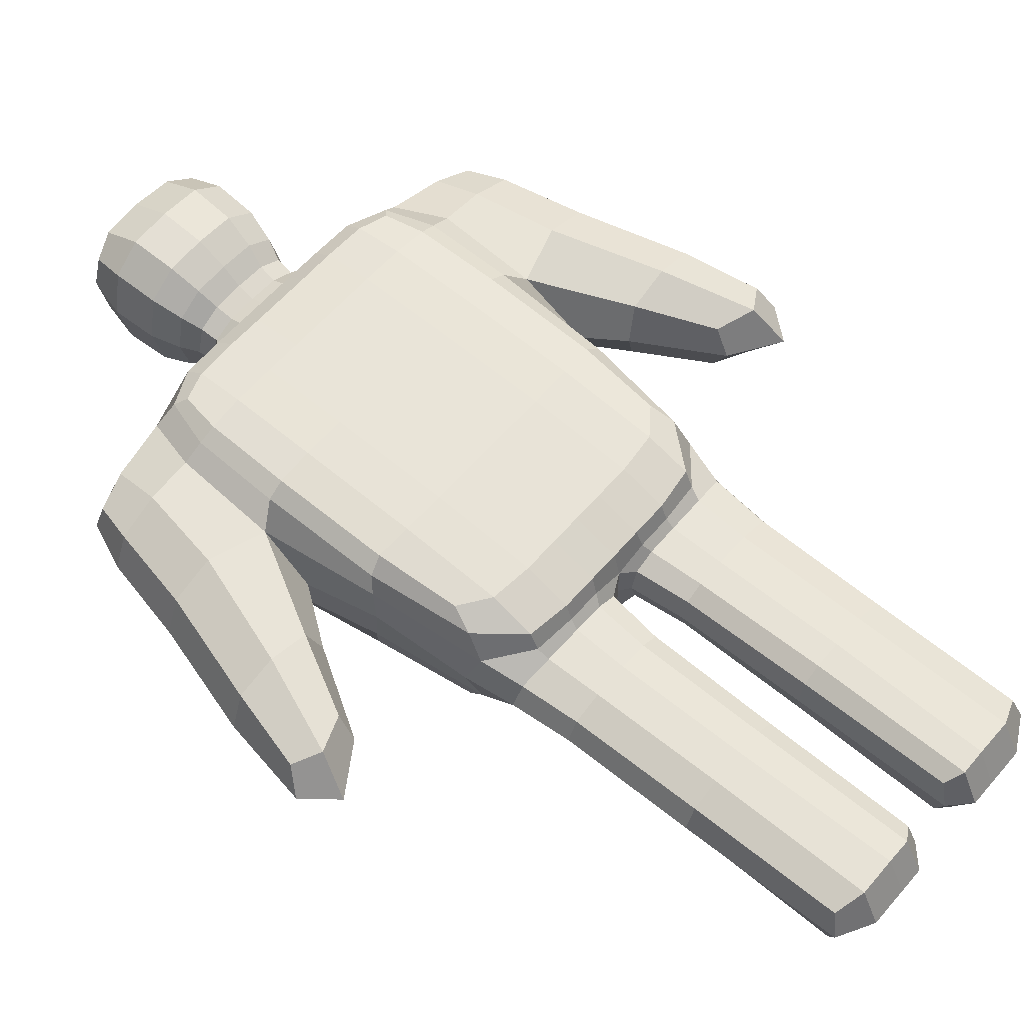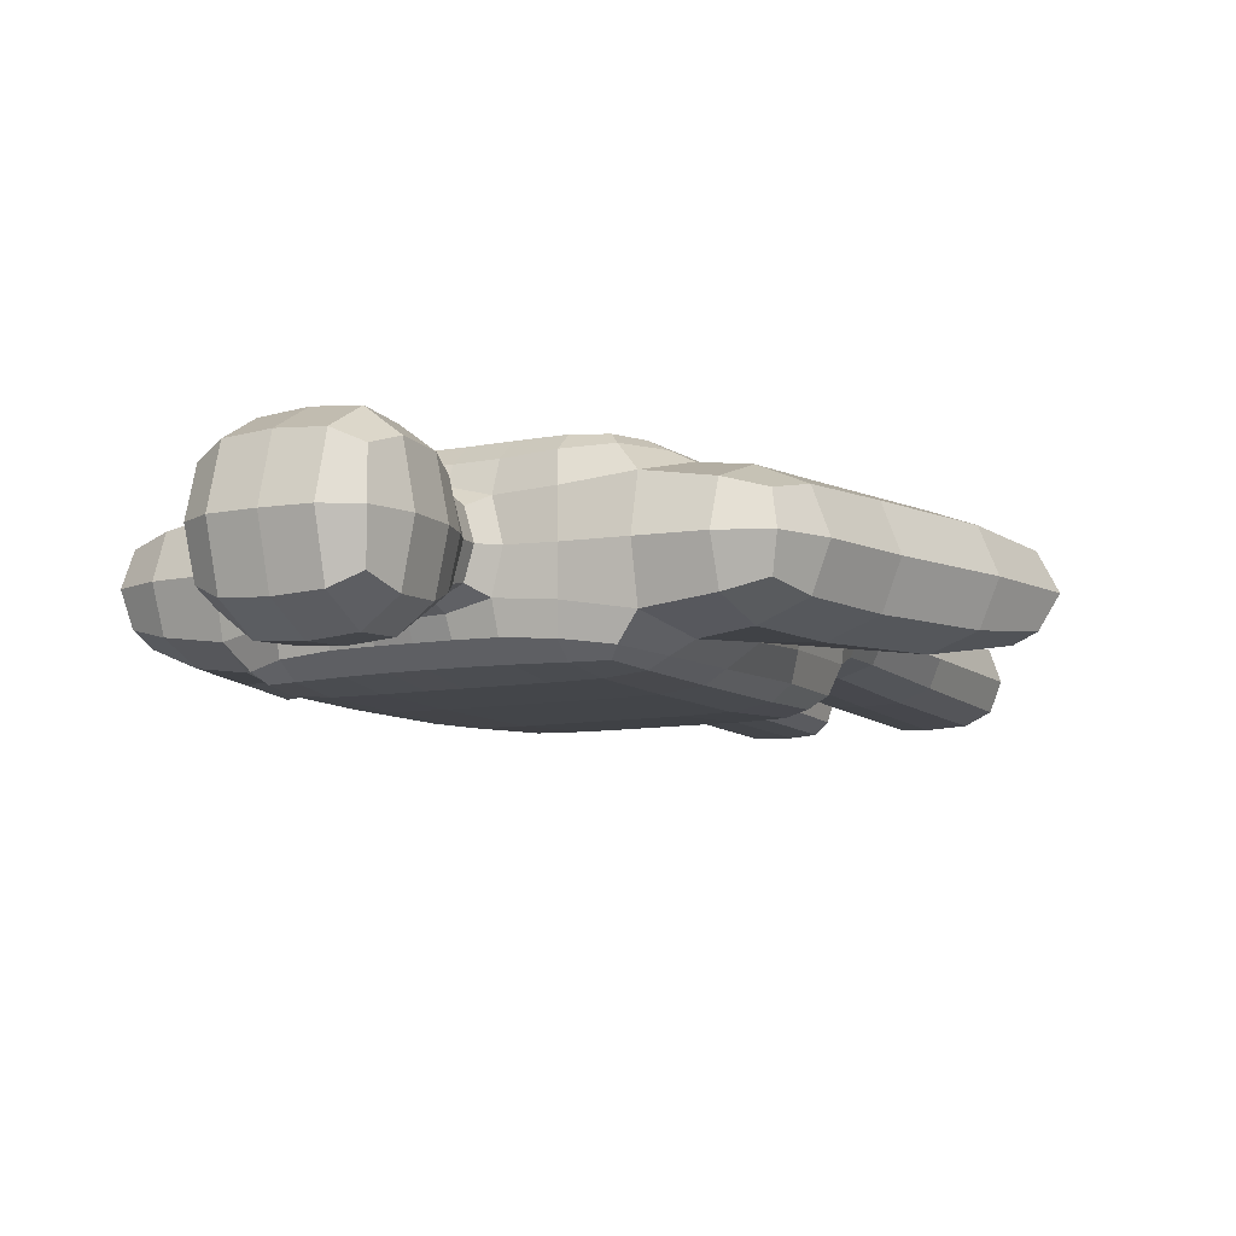
<metadata>
{"format":"obj","ext":"obj","renderer":"f3d","projection":"perspective","resolution":1024,"background":"white","views":[{"elev":60.4,"azim":-49.4,"up":"+Z"},{"elev":-9.0,"azim":-152.9,"up":"+Z"}]}
</metadata>
<code>
o Cube
v 0.842 2.57 0.4529
v 0.842 4.585 0.4762
v 0.842 2.57 -0.4529
v 0.842 4.585 -0.4762
v 0 2.412 -0.4715
v 0 4.651 -0.4715
v 0 2.412 0.4715
v 0 4.651 0.4715
v 0.8947 3.805 -0.4909
v 0.8947 3.805 0.4909
v 0 3.805 0.5203
v -0 3.805 -0.5203
v 0.8227 1.717 0.1316
v 0.8227 1.717 -0.1316
v 1.016 4.689 -0.289
v 1.016 4.689 0.289
v -0 4.823 -0.2762
v -0 4.823 0.2762
v 0 2.097 -0.2058
v 0 2.097 0.2058
v 1.125 3.732 -0.3079
v 1.125 3.732 0.3079
v 1.572 4.588 -0.1836
v 1.572 4.588 0.1836
v 1.737 3.837 -0.2447
v 1.737 3.837 0.2447
v 0.9138 2.324 0.2118
v 0.9138 2.324 -0.2118
v 0.1606 -0.01347 -0.1716
v 0.1413 1.717 -0.1316
v 0.1413 1.717 0.1316
v 0.1606 -0.01347 0.1716
v 0.8026 -0.01347 0.1716
v 0.8026 -0.01347 -0.1716
v 0.4121 4.651 -0.4754
v 0.4121 2.412 0.4715
v 0.4121 2.412 -0.4715
v 0.4121 4.651 0.4754
v 0.4121 3.805 0.5203
v 0.4121 3.805 -0.5203
v 0.3998 4.812 -0.2163
v 0.3998 4.812 0.2163
v 0.4153 2.097 -0.2667
v 0.4153 2.097 0.2667
v 0.4281 1.717 -0.1973
v 0.4281 1.717 0.1973
v 0.4102 -0.07084 -0.2419
v 0.4102 -0.07084 0.2419
v 0 5.01 -0.2731
v 0 5.01 0.2731
v 0.3293 5.01 -0.1821
v 0.3293 5.01 0.1821
v 0 5.304 -0.456
v 0 5.304 0.456
v 0.4194 5.304 -0.304
v 0.4194 5.304 0.304
v 0 5.854 -0.3345
v 0 5.854 0.3345
v 0.3978 5.79 -0.2508
v 0.3978 5.79 0.2508
v 1.651 2.702 -0.1836
v 1.651 2.702 0.1836
v 2.032 2.704 -0.1836
v 2.032 2.704 0.1836
v -0.842 2.57 0.4529
v -0.842 4.585 0.4762
v -0.842 2.57 -0.4529
v -0.842 4.585 -0.4762
v -0.8947 3.805 -0.4909
v -0.8947 3.805 0.4909
v -0.8227 1.717 0.1316
v -0.8227 1.717 -0.1316
v -1.016 4.689 -0.289
v -1.016 4.689 0.289
v -1.125 3.732 -0.3079
v -1.125 3.732 0.3079
v -1.572 4.588 -0.1836
v -1.572 4.588 0.1836
v -1.737 3.837 -0.2447
v -1.737 3.837 0.2447
v -0.9138 2.324 0.2118
v -0.9138 2.324 -0.2118
v -0.1606 -0.01347 -0.1716
v -0.1413 1.717 -0.1316
v -0.1413 1.717 0.1316
v -0.1606 -0.01347 0.1716
v -0.8026 -0.01347 0.1716
v -0.8026 -0.01347 -0.1716
v -0.4121 4.651 -0.4754
v -0.4121 2.412 0.4715
v -0.4121 2.412 -0.4715
v -0.4121 4.651 0.4754
v -0.4121 3.805 0.5203
v -0.4121 3.805 -0.5203
v -0.3998 4.812 -0.2163
v -0.3998 4.812 0.2163
v -0.4153 2.097 -0.2667
v -0.4153 2.097 0.2667
v -0.4281 1.717 -0.1973
v -0.4281 1.717 0.1973
v -0.4102 -0.07084 -0.2419
v -0.4102 -0.07084 0.2419
v -0.3293 5.01 -0.1821
v -0.3293 5.01 0.1821
v -0.4194 5.304 -0.304
v -0.4194 5.304 0.304
v -0.3978 5.79 -0.2508
v -0.3978 5.79 0.2508
v -1.651 2.702 -0.1836
v -1.651 2.702 0.1836
v -2.032 2.704 -0.1836
v -2.032 2.704 0.1836
v 0.6696 4.64 -0.4807
v 0.8857 3.079 -0.4791
v 0.8879 2.43 -0.3734
v 0.8983 4.644 0.4218
v 0.8857 3.079 0.4791
v 0.6696 2.439 0.4682
v 0.1896 2.412 -0.4715
v 0.1896 4.651 0.472
v 0 4.772 0.3738
v 0 2.137 0.3678
v -0 3.059 0.5142
v -0 3.059 -0.5142
v 0.8857 4.338 -0.4912
v 0.8857 4.338 0.4912
v 0 4.346 0.5142
v -0 4.346 -0.5142
v 0.1896 3.805 0.5203
v 0.998 3.803 0.4254
v 0.6764 3.805 -0.5166
v 0.8879 2.43 0.3734
v 0.968 2.393 -0
v 0.8983 4.644 -0.4218
v 1.02 4.765 -0
v 0 4.772 -0.3738
v 0 4.905 0.2392
v 0 2.137 -0.3678
v 0.1037 1.717 0
v 0.998 3.803 -0.4254
v 1.108 3.452 -0
v 1.002 3.038 -0.2405
v 1.002 3.038 0.2405
v 0.6889 4.777 -0.2391
v 0.6889 4.777 0.239
v 0.2005 2.097 -0.2605
v 0.2005 2.097 0.2605
v 1.115 4.349 -0.3753
v 1.115 4.349 0.3753
v 1.613 4.632 0
v 1.833 3.838 0
v 1.637 4.345 -0.2343
v 1.637 4.345 0.2343
v 1.473 3.831 -0.3457
v 1.473 3.831 0.3457
v 1.361 4.646 -0.239
v 1.361 4.646 0.239
v 0.8873 1.717 0
v 0 2.097 0
v 0.2524 1.717 -0.1891
v 0.2524 1.717 0.1891
v 0.8551 2.073 0.1409
v 0.8551 2.073 -0.1409
v 0.1025 2.05 -0.1405
v 0.1025 2.05 0.1405
v 0.1346 -0.07084 -0
v 0.8473 -0.07084 0
v 0.259 -0.07084 -0.2318
v 0.259 -0.07084 0.2318
v 0.8102 0.9083 -0.1506
v 0.1553 0.9083 -0.1506
v 0.8102 0.9083 0.1506
v 0.1553 0.9083 0.1506
v 0.1896 4.651 -0.472
v 0.1896 2.412 0.4715
v 0.6696 2.439 -0.4682
v 0.6696 4.64 0.4807
v 0.6764 3.805 0.5166
v 0.1896 3.805 -0.5203
v 0.1861 4.822 -0.2701
v 0.1861 4.822 0.2701
v 0.6736 2.121 -0.2613
v 0.6736 2.121 0.2613
v 0.6443 1.717 -0.1891
v 0.6443 1.717 0.1891
v 0.635 -0.07084 -0.2318
v 0.635 -0.07084 0.2318
v 0.4281 0.9083 0.226
v 0.4074 -0.1856 -0
v 0.4217 2.05 0.2072
v 0.4217 2.05 -0.2072
v 0.4281 0.9083 -0.226
v 0.4125 2.137 -0.3726
v 0.458 4.821 -0
v 0.4108 4.77 -0.377
v 0.4121 3.059 -0.5142
v 0.4121 3.059 0.5142
v 0.4121 4.346 0.5147
v 0.4108 4.77 0.377
v 0.4125 2.137 0.3726
v 0.4121 4.346 -0.5147
v 0.3744 5.123 -0.243
v 0.1894 5.01 -0.2617
v 0.1894 5.01 0.2617
v 0.3787 5.01 0
v 0 4.905 -0.2392
v 0.3193 4.904 -0.1621
v 0.3193 4.904 0.1621
v 0.4316 5.583 -0.3163
v 0.2412 5.304 -0.437
v 0.2412 5.304 0.437
v 0.4824 5.304 0
v 0.3744 5.123 0.243
v 0 5.123 0.3645
v 0 5.123 -0.3645
v 0 5.952 0
v 0.2484 5.843 -0.3201
v 0.2484 5.843 0.3201
v 0.4268 5.832 0
v 0.4316 5.583 0.3163
v -0 5.591 0.4751
v 0 5.591 -0.4751
v 1.643 2.608 -0
v 2.107 2.61 0
v 1.875 2.609 -0.2238
v 1.875 2.609 0.2238
v 1.924 3.168 -0.2343
v 1.428 3.151 -0.2403
v 1.428 3.151 0.2403
v 1.924 3.168 0.2343
v -0.6696 4.64 -0.4807
v -0.8857 3.079 -0.4791
v -0.8879 2.43 -0.3734
v -0.8983 4.644 0.4218
v -0.8857 3.079 0.4791
v -0.6696 2.439 0.4682
v -0.1896 2.412 -0.4715
v -0.1896 4.651 0.472
v -0.8857 4.338 -0.4912
v -0.8857 4.338 0.4912
v -0.1896 3.805 0.5203
v -0.998 3.803 0.4254
v -0.6764 3.805 -0.5166
v -0.8879 2.43 0.3734
v -0.968 2.393 -0
v -0.8983 4.644 -0.4218
v -1.02 4.765 -0
v -0.1037 1.717 0
v -0.998 3.803 -0.4254
v -1.108 3.452 -0
v -1.002 3.038 -0.2405
v -1.002 3.038 0.2405
v -0.6889 4.777 -0.2391
v -0.6889 4.777 0.2391
v -0.2005 2.097 -0.2605
v -0.2005 2.097 0.2605
v -1.115 4.349 -0.3753
v -1.115 4.349 0.3753
v -1.613 4.632 0
v -1.833 3.838 0
v -1.637 4.345 -0.2343
v -1.637 4.345 0.2343
v -1.473 3.831 -0.3457
v -1.473 3.831 0.3457
v -1.361 4.646 -0.239
v -1.361 4.646 0.239
v -0.8873 1.717 -0
v -0.2524 1.717 -0.1891
v -0.2524 1.717 0.1891
v -0.8551 2.073 0.1409
v -0.8551 2.073 -0.1409
v -0.1025 2.05 -0.1405
v -0.1025 2.05 0.1405
v -0.1346 -0.07084 -0
v -0.8473 -0.07084 -0
v -0.259 -0.07084 -0.2318
v -0.259 -0.07084 0.2318
v -0.8102 0.9083 -0.1506
v -0.1553 0.9083 -0.1506
v -0.8102 0.9083 0.1506
v -0.1553 0.9083 0.1506
v -0.1896 4.651 -0.472
v -0.1896 2.412 0.4715
v -0.6696 2.439 -0.4682
v -0.6696 4.64 0.4807
v -0.6764 3.805 0.5166
v -0.1896 3.805 -0.5203
v -0.1861 4.822 -0.2701
v -0.1861 4.822 0.2701
v -0.6736 2.121 -0.2613
v -0.6736 2.121 0.2613
v -0.6443 1.717 -0.1891
v -0.6443 1.717 0.1891
v -0.635 -0.07084 -0.2318
v -0.635 -0.07084 0.2318
v -0.4281 0.9083 0.226
v -0.4074 -0.1856 0
v -0.4217 2.05 0.2072
v -0.4217 2.05 -0.2072
v -0.4281 0.9083 -0.226
v -0.4125 2.137 -0.3726
v -0.458 4.821 -0
v -0.4108 4.77 -0.377
v -0.4121 3.059 -0.5142
v -0.4121 3.059 0.5142
v -0.4121 4.346 0.5147
v -0.4108 4.77 0.377
v -0.4125 2.137 0.3726
v -0.4121 4.346 -0.5147
v -0.3744 5.123 -0.243
v -0.1894 5.01 -0.2617
v -0.1894 5.01 0.2617
v -0.3787 5.01 0
v -0.3193 4.904 -0.1621
v -0.3193 4.904 0.1621
v -0.4316 5.583 -0.3163
v -0.2412 5.304 -0.437
v -0.2412 5.304 0.437
v -0.4824 5.304 0
v -0.3744 5.123 0.243
v -0.2484 5.843 -0.3201
v -0.2484 5.843 0.3201
v -0.4268 5.832 0
v -0.4316 5.583 0.3163
v -1.643 2.608 -0
v -2.107 2.61 0
v -1.875 2.609 -0.2238
v -1.875 2.609 0.2238
v -1.924 3.168 -0.2343
v -1.428 3.151 -0.2403
v -1.428 3.151 0.2403
v -1.924 3.168 0.2343
v 0.6747 4.344 -0.5125
v 0.9894 4.345 0.4376
v 0.6748 2.172 0.3719
v 0.1892 4.772 0.3737
v 0.1896 4.346 0.5143
v 0.1896 3.059 0.5142
v 0.9769 3.061 0.3969
v 0.6747 3.064 -0.5098
v 0.9769 3.061 -0.3969
v 1.008 3.018 -0
v 0.1892 4.772 -0.3737
v 0.1799 4.904 -0.2299
v 0.6748 2.172 -0.3719
v 0.6379 0.9083 -0.2165
v 0.9894 4.345 -0.4376
v 1.682 3.156 -0.3239
v 1.728 4.349 0
v 1.387 4.35 -0.3392
v 1.363 4.74 0
v 1.387 4.35 0.3392
v 0.9237 2.084 -0
v 0.06358 2.05 -0
v 0.2287 2.05 -0.1991
v 0.658 2.054 0.1993
v 0.6404 -0.1856 -0
v 0.8722 0.9083 -0
v 0.1191 0.9083 0
v 0.2614 0.9083 0.2165
v 0.6379 0.9083 0.2165
v 0.2552 -0.1856 -0
v 0.2287 2.05 0.1991
v 0.658 2.054 -0.1993
v 0.2614 0.9083 -0.2165
v 0.1906 2.137 -0.3714
v 0.6964 4.785 -0
v 0.6769 4.753 -0.3968
v 0.1896 3.059 -0.5142
v 0.6747 3.064 0.5098
v 0.6747 4.344 0.5125
v 0.6769 4.753 0.3968
v 0.1906 2.137 0.3714
v 0.1896 4.346 -0.5143
v 0.2153 5.123 0.3493
v 0.3686 4.904 0
v 0.1799 4.904 0.2299
v 0.2511 5.589 0.4552
v 0.4305 5.123 0
v 0.2153 5.123 -0.3493
v 0.2513 5.937 0
v 0.4948 5.587 0
v 0.2511 5.589 -0.4552
v 1.946 2.412 0
v 1.345 3.116 -0
v 1.682 3.156 0.3239
v 2.019 3.159 0
v -0.6747 4.344 -0.5125
v -0.9894 4.345 0.4376
v -0.6748 2.172 0.3719
v -0.1892 4.772 0.3737
v -0.1896 4.346 0.5143
v -0.1896 3.059 0.5142
v -0.9769 3.061 0.3969
v -0.6747 3.064 -0.5098
v -0.9769 3.061 -0.3969
v -1.008 3.018 -0
v -0.1892 4.772 -0.3737
v -0.1799 4.904 -0.2299
v -0.6748 2.172 -0.3719
v -0.6379 0.9083 -0.2165
v -0.9894 4.345 -0.4376
v -1.682 3.156 -0.3239
v -1.728 4.349 0
v -1.387 4.35 -0.3392
v -1.363 4.74 0
v -1.387 4.35 0.3392
v -0.9237 2.084 -0
v -0.06358 2.05 0
v -0.2287 2.05 -0.1991
v -0.658 2.054 0.1993
v -0.6404 -0.1856 0
v -0.8722 0.9083 -0
v -0.1191 0.9083 -0
v -0.2614 0.9083 0.2165
v -0.6379 0.9083 0.2165
v -0.2552 -0.1856 -0
v -0.2287 2.05 0.1991
v -0.658 2.054 -0.1993
v -0.2614 0.9083 -0.2165
v -0.1906 2.137 -0.3714
v -0.6964 4.785 -0
v -0.6769 4.753 -0.3968
v -0.1896 3.059 -0.5142
v -0.6747 3.064 0.5098
v -0.6747 4.344 0.5125
v -0.6769 4.753 0.3968
v -0.1906 2.137 0.3714
v -0.1896 4.346 -0.5143
v -0.2153 5.123 0.3493
v -0.3686 4.904 0
v -0.1799 4.904 0.2299
v -0.2511 5.589 0.4552
v -0.4305 5.123 0
v -0.2153 5.123 -0.3493
v -0.2513 5.937 0
v -0.4948 5.587 0
v -0.2511 5.589 -0.4552
v -1.946 2.412 0
v -1.345 3.116 -0
v -1.682 3.156 0.3239
v -2.019 3.159 0
f 40 201 333 131
f 201 35 113 333
f 333 113 4 125
f 131 333 125 9
f 22 149 334 130
f 149 16 116 334
f 334 116 2 126
f 130 334 126 10
f 44 183 335 200
f 183 27 132 335
f 335 132 1 118
f 200 335 118 36
f 42 181 336 199
f 181 18 121 336
f 336 121 8 120
f 199 336 120 38
f 39 198 337 129
f 198 38 120 337
f 337 120 8 127
f 129 337 127 11
f 36 197 338 175
f 197 39 129 338
f 338 129 11 123
f 175 338 123 7
f 27 143 339 132
f 143 22 130 339
f 339 130 10 117
f 132 339 117 1
f 37 196 340 176
f 196 40 131 340
f 340 131 9 114
f 176 340 114 3
f 3 114 341 115
f 114 9 140 341
f 341 140 21 142
f 115 341 142 28
f 28 142 342 133
f 142 21 141 342
f 342 141 22 143
f 133 342 143 27
f 35 174 343 195
f 174 6 136 343
f 343 136 17 180
f 195 343 180 41
f 41 180 344 207
f 180 17 206 344
f 344 206 49 203
f 207 344 203 51
f 37 176 345 193
f 176 3 115 345
f 345 115 28 182
f 193 345 182 43
f 45 184 346 192
f 184 14 170 346
f 346 170 34 186
f 192 346 186 47
f 9 125 347 140
f 125 4 134 347
f 347 134 15 148
f 140 347 148 21
f 21 154 348 228
f 154 25 227 348
f 348 227 63 225
f 228 348 225 61
f 25 152 349 151
f 152 23 150 349
f 349 150 24 153
f 151 349 153 26
f 21 148 350 154
f 148 15 156 350
f 350 156 23 152
f 154 350 152 25
f 15 135 351 156
f 135 16 157 351
f 351 157 24 150
f 156 351 150 23
f 16 149 352 157
f 149 22 155 352
f 352 155 26 153
f 157 352 153 24
f 13 158 353 162
f 158 14 163 353
f 353 163 28 133
f 162 353 133 27
f 30 139 354 164
f 139 31 165 354
f 354 165 20 159
f 164 354 159 19
f 45 160 355 191
f 160 30 164 355
f 355 164 19 146
f 191 355 146 43
f 46 185 356 190
f 185 13 162 356
f 356 162 27 183
f 190 356 183 44
f 47 186 357 189
f 186 34 167 357
f 357 167 33 187
f 189 357 187 48
f 14 158 358 170
f 158 13 172 358
f 358 172 33 167
f 170 358 167 34
f 31 139 359 173
f 139 30 171 359
f 359 171 29 166
f 173 359 166 32
f 46 161 360 188
f 161 31 173 360
f 360 173 32 169
f 188 360 169 48
f 13 185 361 172
f 185 46 188 361
f 361 188 48 187
f 172 361 187 33
f 29 168 362 166
f 168 47 189 362
f 362 189 48 169
f 166 362 169 32
f 31 161 363 165
f 161 46 190 363
f 363 190 44 147
f 165 363 147 20
f 14 184 364 163
f 184 45 191 364
f 364 191 43 182
f 163 364 182 28
f 30 160 365 171
f 160 45 192 365
f 365 192 47 168
f 171 365 168 29
f 5 119 366 138
f 119 37 193 366
f 366 193 43 146
f 138 366 146 19
f 15 144 367 135
f 144 41 194 367
f 367 194 42 145
f 135 367 145 16
f 4 113 368 134
f 113 35 195 368
f 368 195 41 144
f 134 368 144 15
f 5 124 369 119
f 124 12 179 369
f 369 179 40 196
f 119 369 196 37
f 1 117 370 118
f 117 10 178 370
f 370 178 39 197
f 118 370 197 36
f 10 126 371 178
f 126 2 177 371
f 371 177 38 198
f 178 371 198 39
f 16 145 372 116
f 145 42 199 372
f 372 199 38 177
f 116 372 177 2
f 20 147 373 122
f 147 44 200 373
f 373 200 36 175
f 122 373 175 7
f 12 128 374 179
f 128 6 174 374
f 374 174 35 201
f 179 374 201 40
f 50 204 375 214
f 204 52 213 375
f 375 213 56 211
f 214 375 211 54
f 42 194 376 208
f 194 41 207 376
f 376 207 51 205
f 208 376 205 52
f 18 181 377 137
f 181 42 208 377
f 377 208 52 204
f 137 377 204 50
f 54 211 378 221
f 211 56 220 378
f 378 220 60 218
f 221 378 218 58
f 52 205 379 213
f 205 51 202 379
f 379 202 55 212
f 213 379 212 56
f 51 203 380 202
f 203 49 215 380
f 380 215 53 210
f 202 380 210 55
f 59 217 381 219
f 217 57 216 381
f 381 216 58 218
f 219 381 218 60
f 56 212 382 220
f 212 55 209 382
f 382 209 59 219
f 220 382 219 60
f 55 210 383 209
f 210 53 222 383
f 383 222 57 217
f 209 383 217 59
f 62 223 384 226
f 223 61 225 384
f 384 225 63 224
f 226 384 224 64
f 22 141 385 229
f 141 21 228 385
f 385 228 61 223
f 229 385 223 62
f 26 155 386 230
f 155 22 229 386
f 386 229 62 226
f 230 386 226 64
f 25 151 387 227
f 151 26 230 387
f 387 230 64 224
f 227 387 224 63
f 94 243 388 309
f 243 69 239 388
f 388 239 68 231
f 309 388 231 89
f 76 242 389 258
f 242 70 240 389
f 389 240 66 234
f 258 389 234 74
f 98 308 390 291
f 308 90 236 390
f 390 236 65 244
f 291 390 244 81
f 96 307 391 289
f 307 92 238 391
f 391 238 8 121
f 289 391 121 18
f 93 241 392 306
f 241 11 127 392
f 392 127 8 238
f 306 392 238 92
f 90 283 393 305
f 283 7 123 393
f 393 123 11 241
f 305 393 241 93
f 81 244 394 252
f 244 65 235 394
f 394 235 70 242
f 252 394 242 76
f 91 284 395 304
f 284 67 232 395
f 395 232 69 243
f 304 395 243 94
f 67 233 396 232
f 233 82 251 396
f 396 251 75 249
f 232 396 249 69
f 82 245 397 251
f 245 81 252 397
f 397 252 76 250
f 251 397 250 75
f 89 303 398 282
f 303 95 288 398
f 398 288 17 136
f 282 398 136 6
f 95 314 399 288
f 314 103 311 399
f 399 311 49 206
f 288 399 206 17
f 91 301 400 284
f 301 97 290 400
f 400 290 82 233
f 284 400 233 67
f 99 300 401 292
f 300 101 294 401
f 401 294 88 278
f 292 401 278 72
f 69 249 402 239
f 249 75 257 402
f 402 257 73 246
f 239 402 246 68
f 75 330 403 263
f 330 109 327 403
f 403 327 111 329
f 263 403 329 79
f 79 260 404 261
f 260 80 262 404
f 404 262 78 259
f 261 404 259 77
f 75 263 405 257
f 263 79 261 405
f 405 261 77 265
f 257 405 265 73
f 73 265 406 247
f 265 77 259 406
f 406 259 78 266
f 247 406 266 74
f 74 266 407 258
f 266 78 262 407
f 407 262 80 264
f 258 407 264 76
f 71 270 408 267
f 270 81 245 408
f 408 245 82 271
f 267 408 271 72
f 84 272 409 248
f 272 19 159 409
f 409 159 20 273
f 248 409 273 85
f 99 299 410 268
f 299 97 255 410
f 410 255 19 272
f 268 410 272 84
f 100 298 411 293
f 298 98 291 411
f 411 291 81 270
f 293 411 270 71
f 101 297 412 294
f 297 102 295 412
f 412 295 87 275
f 294 412 275 88
f 72 278 413 267
f 278 88 275 413
f 413 275 87 280
f 267 413 280 71
f 85 281 414 248
f 281 86 274 414
f 414 274 83 279
f 248 414 279 84
f 100 296 415 269
f 296 102 277 415
f 415 277 86 281
f 269 415 281 85
f 71 280 416 293
f 280 87 295 416
f 416 295 102 296
f 293 416 296 100
f 83 274 417 276
f 274 86 277 417
f 417 277 102 297
f 276 417 297 101
f 85 273 418 269
f 273 20 256 418
f 418 256 98 298
f 269 418 298 100
f 72 271 419 292
f 271 82 290 419
f 419 290 97 299
f 292 419 299 99
f 84 279 420 268
f 279 83 276 420
f 420 276 101 300
f 268 420 300 99
f 5 138 421 237
f 138 19 255 421
f 421 255 97 301
f 237 421 301 91
f 73 247 422 253
f 247 74 254 422
f 422 254 96 302
f 253 422 302 95
f 68 246 423 231
f 246 73 253 423
f 423 253 95 303
f 231 423 303 89
f 5 237 424 124
f 237 91 304 424
f 424 304 94 287
f 124 424 287 12
f 65 236 425 235
f 236 90 305 425
f 425 305 93 286
f 235 425 286 70
f 70 286 426 240
f 286 93 306 426
f 426 306 92 285
f 240 426 285 66
f 74 234 427 254
f 234 66 285 427
f 427 285 92 307
f 254 427 307 96
f 20 122 428 256
f 122 7 283 428
f 428 283 90 308
f 256 428 308 98
f 12 287 429 128
f 287 94 309 429
f 429 309 89 282
f 128 429 282 6
f 50 214 430 312
f 214 54 318 430
f 430 318 106 320
f 312 430 320 104
f 96 315 431 302
f 315 104 313 431
f 431 313 103 314
f 302 431 314 95
f 18 137 432 289
f 137 50 312 432
f 432 312 104 315
f 289 432 315 96
f 54 221 433 318
f 221 58 322 433
f 433 322 108 324
f 318 433 324 106
f 104 320 434 313
f 320 106 319 434
f 434 319 105 310
f 313 434 310 103
f 103 310 435 311
f 310 105 317 435
f 435 317 53 215
f 311 435 215 49
f 107 323 436 321
f 323 108 322 436
f 436 322 58 216
f 321 436 216 57
f 106 324 437 319
f 324 108 323 437
f 437 323 107 316
f 319 437 316 105
f 105 316 438 317
f 316 107 321 438
f 438 321 57 222
f 317 438 222 53
f 110 328 439 325
f 328 112 326 439
f 439 326 111 327
f 325 439 327 109
f 76 331 440 250
f 331 110 325 440
f 440 325 109 330
f 250 440 330 75
f 80 332 441 264
f 332 112 328 441
f 441 328 110 331
f 264 441 331 76
f 79 329 442 260
f 329 111 326 442
f 442 326 112 332
f 260 442 332 80

</code>
